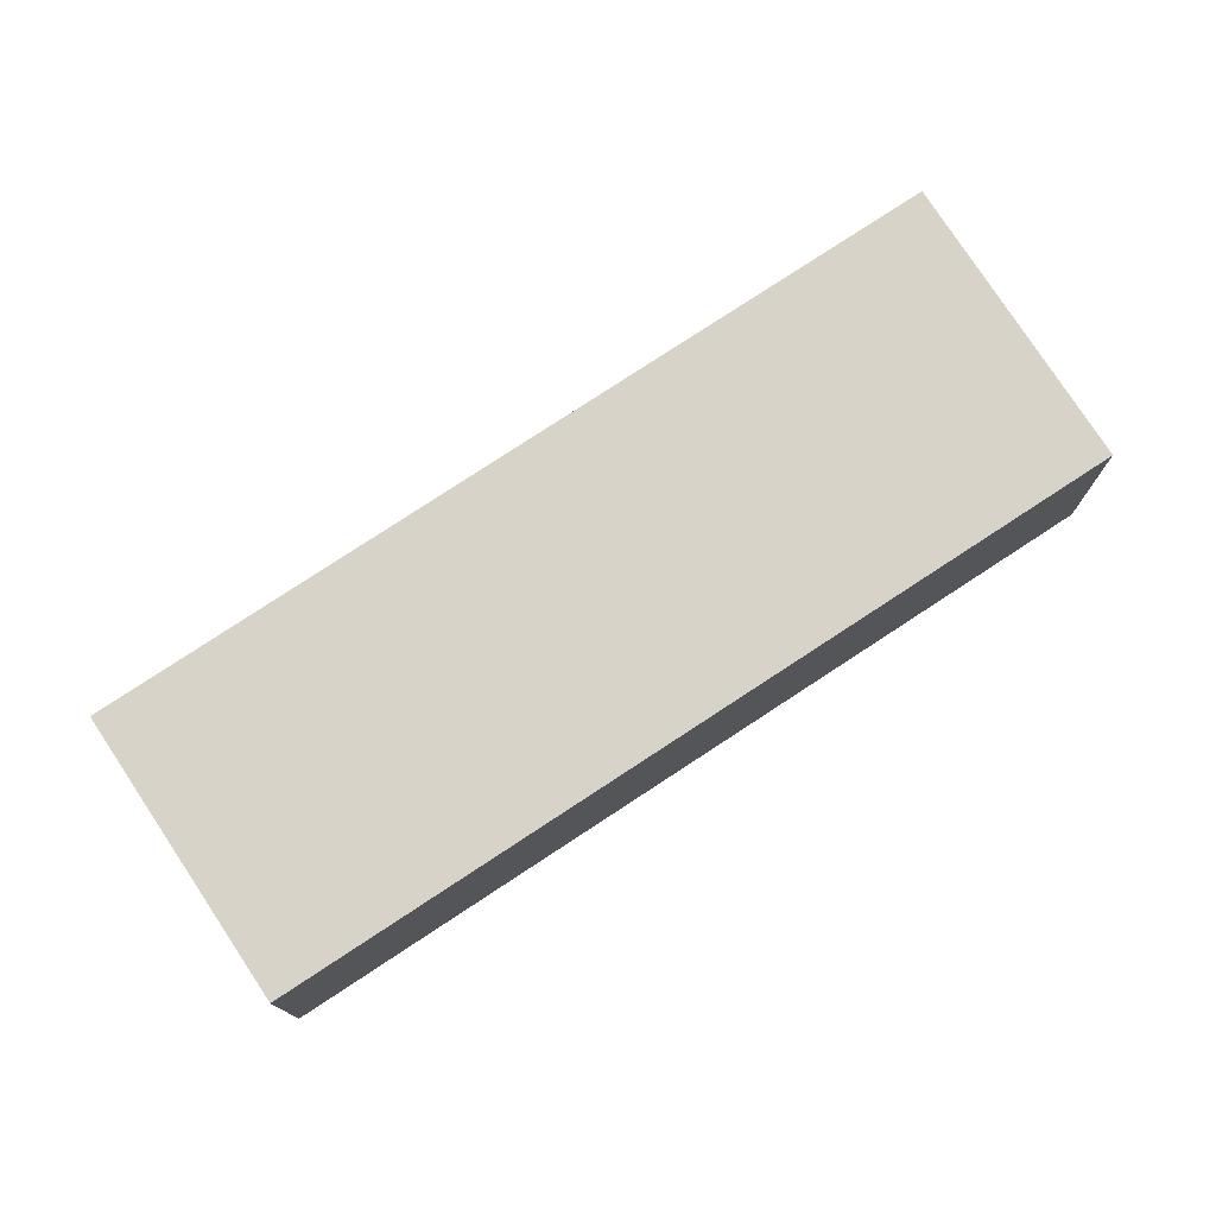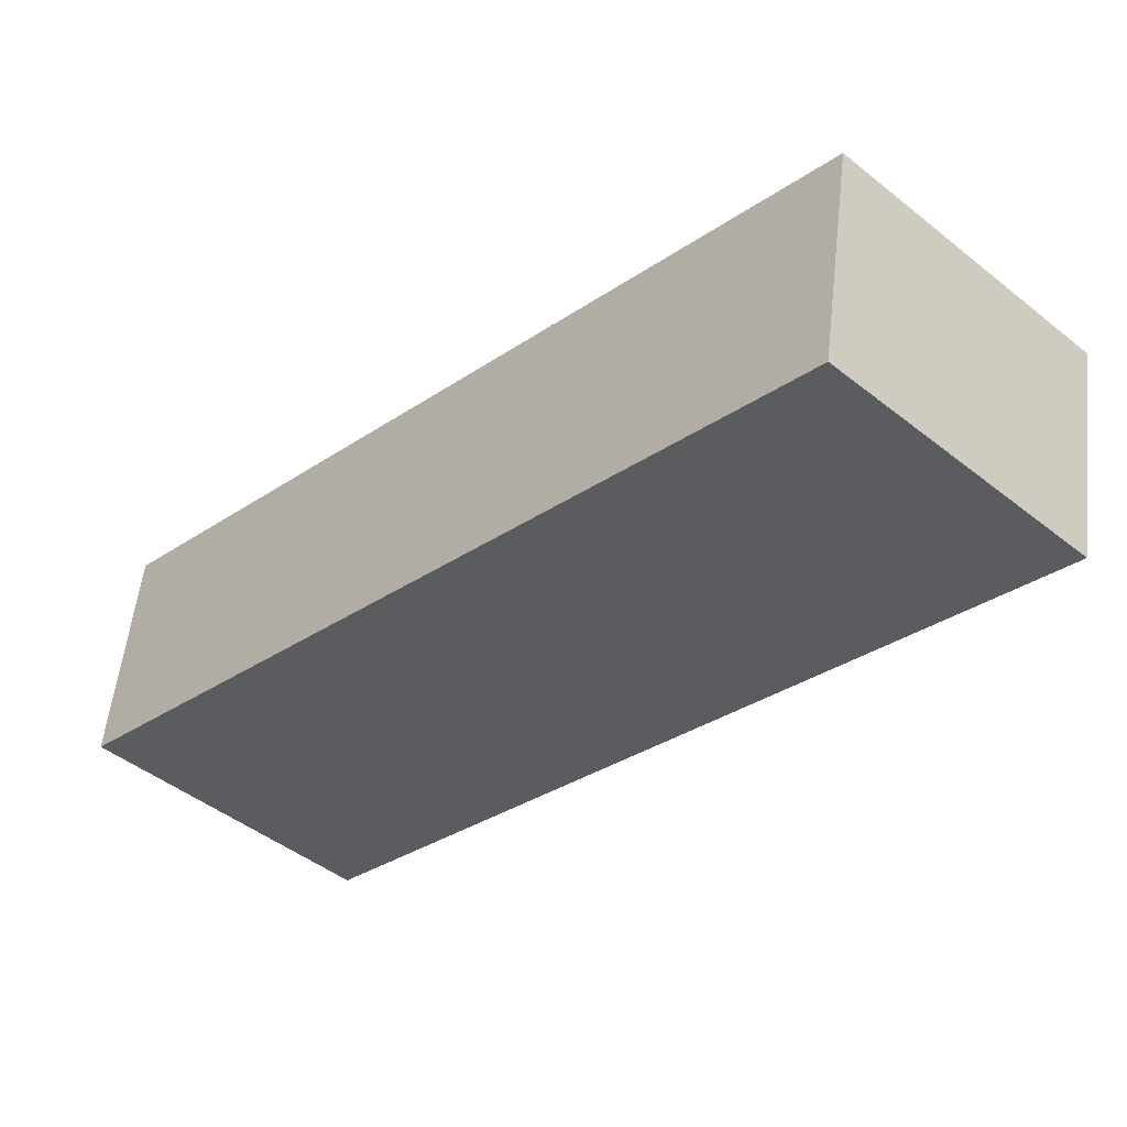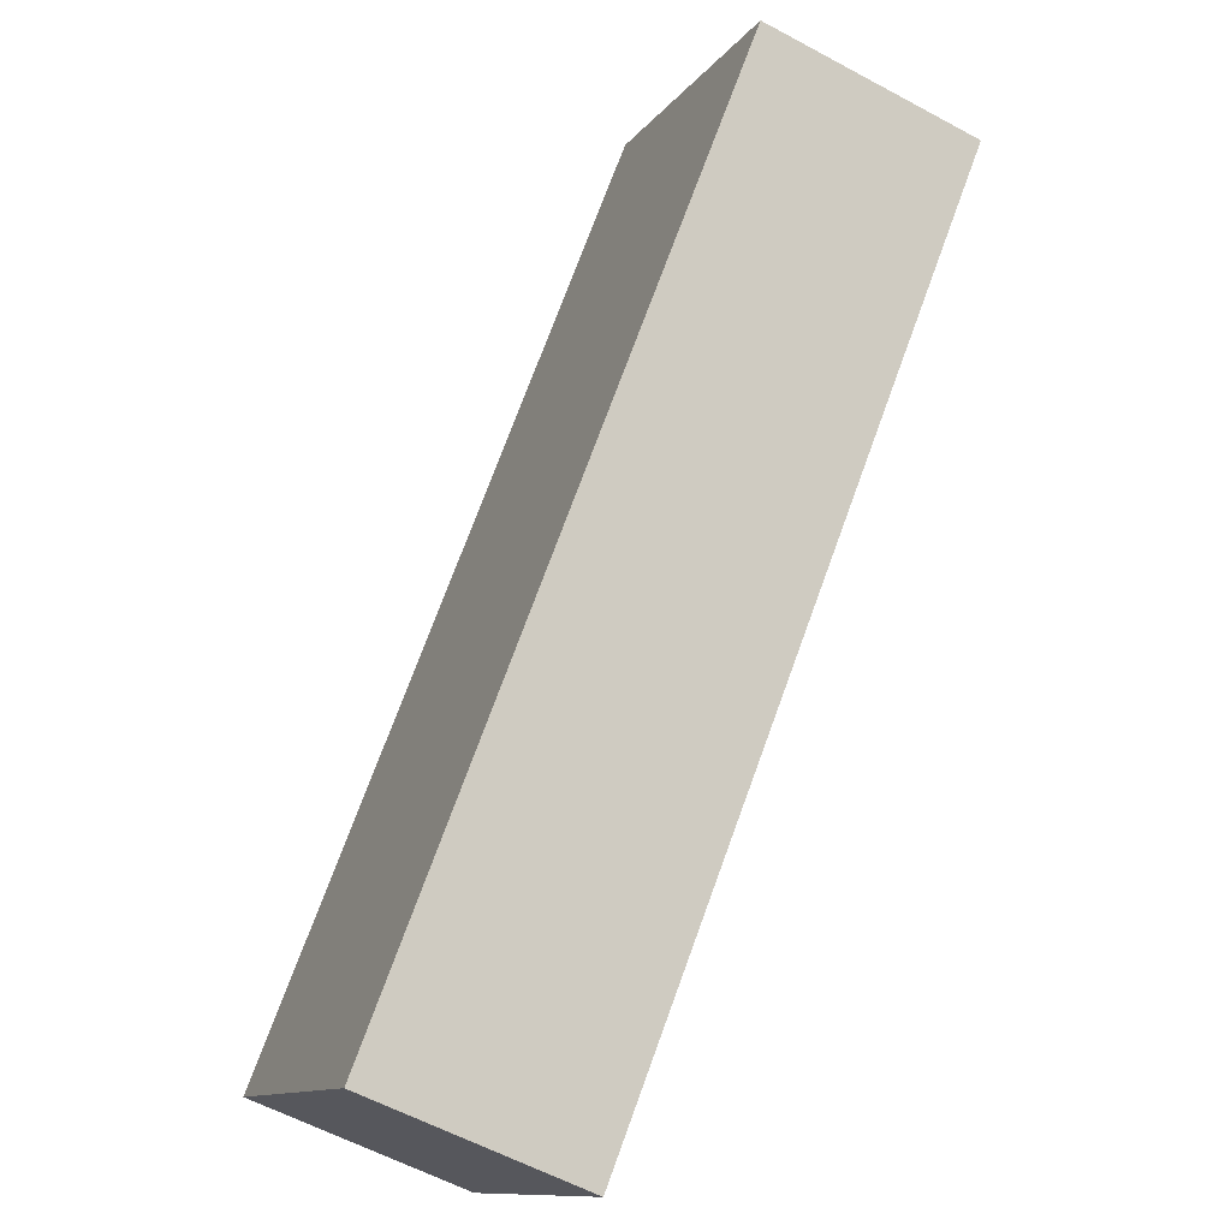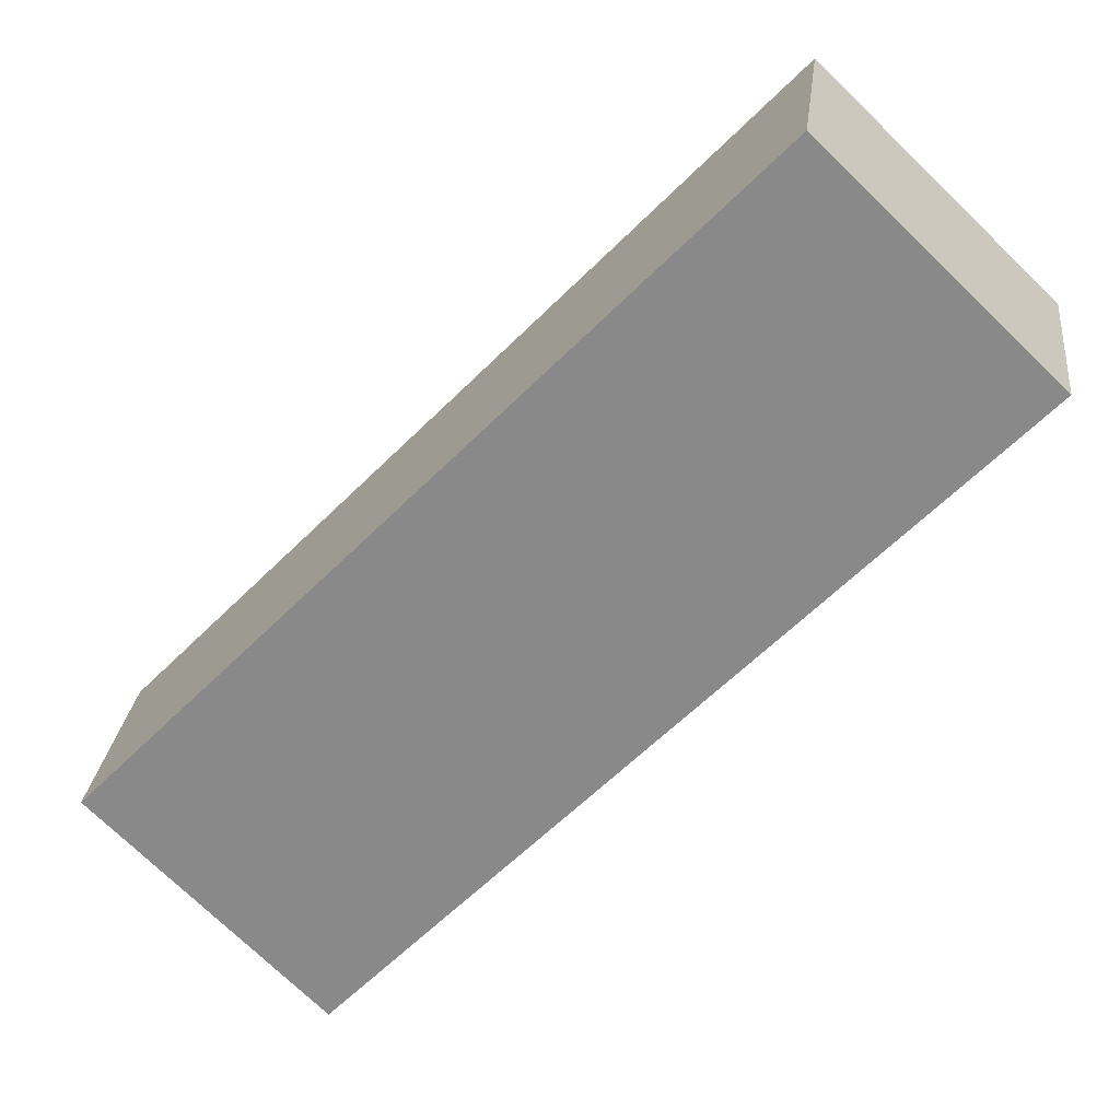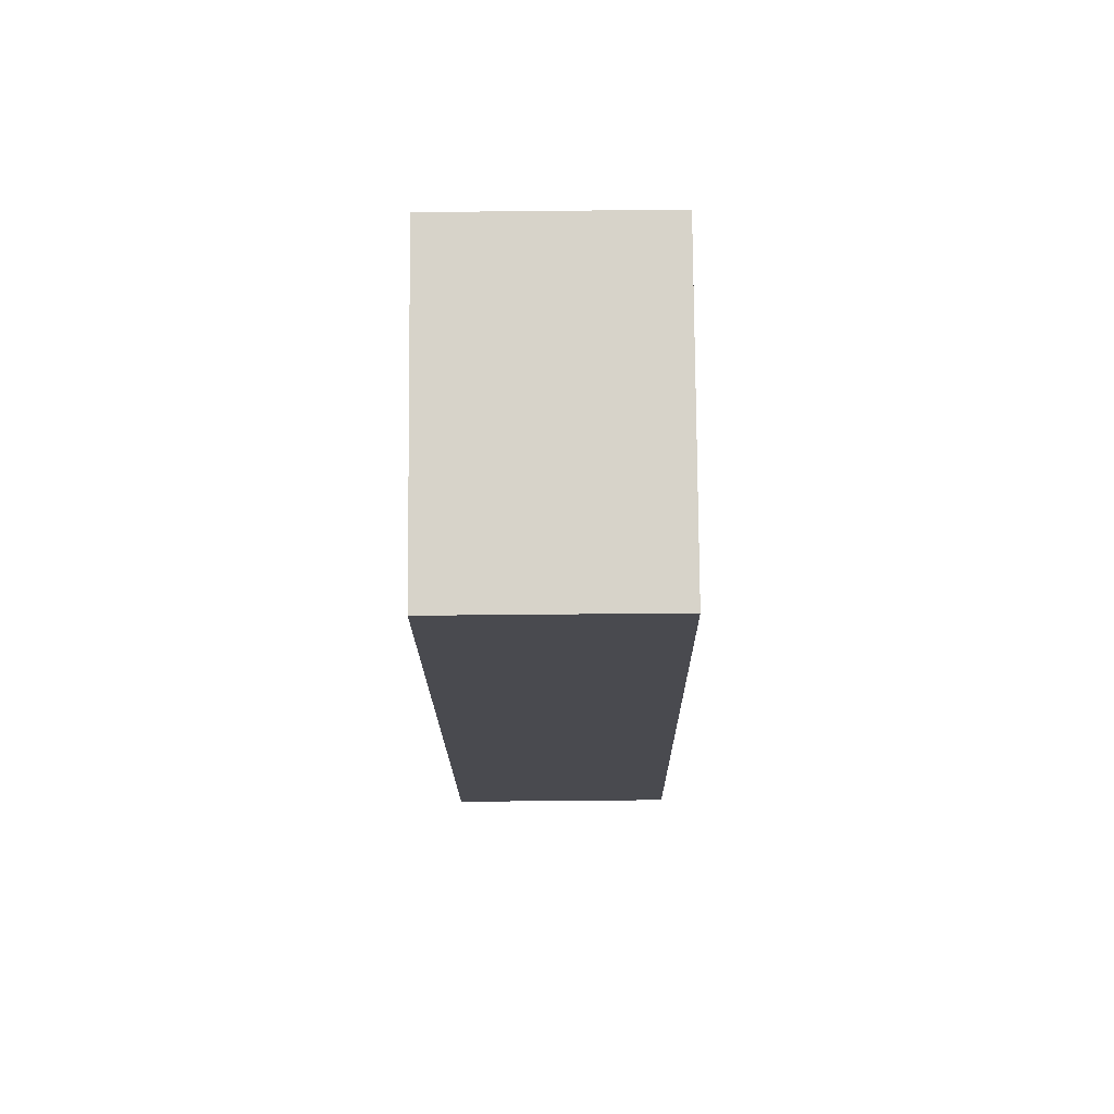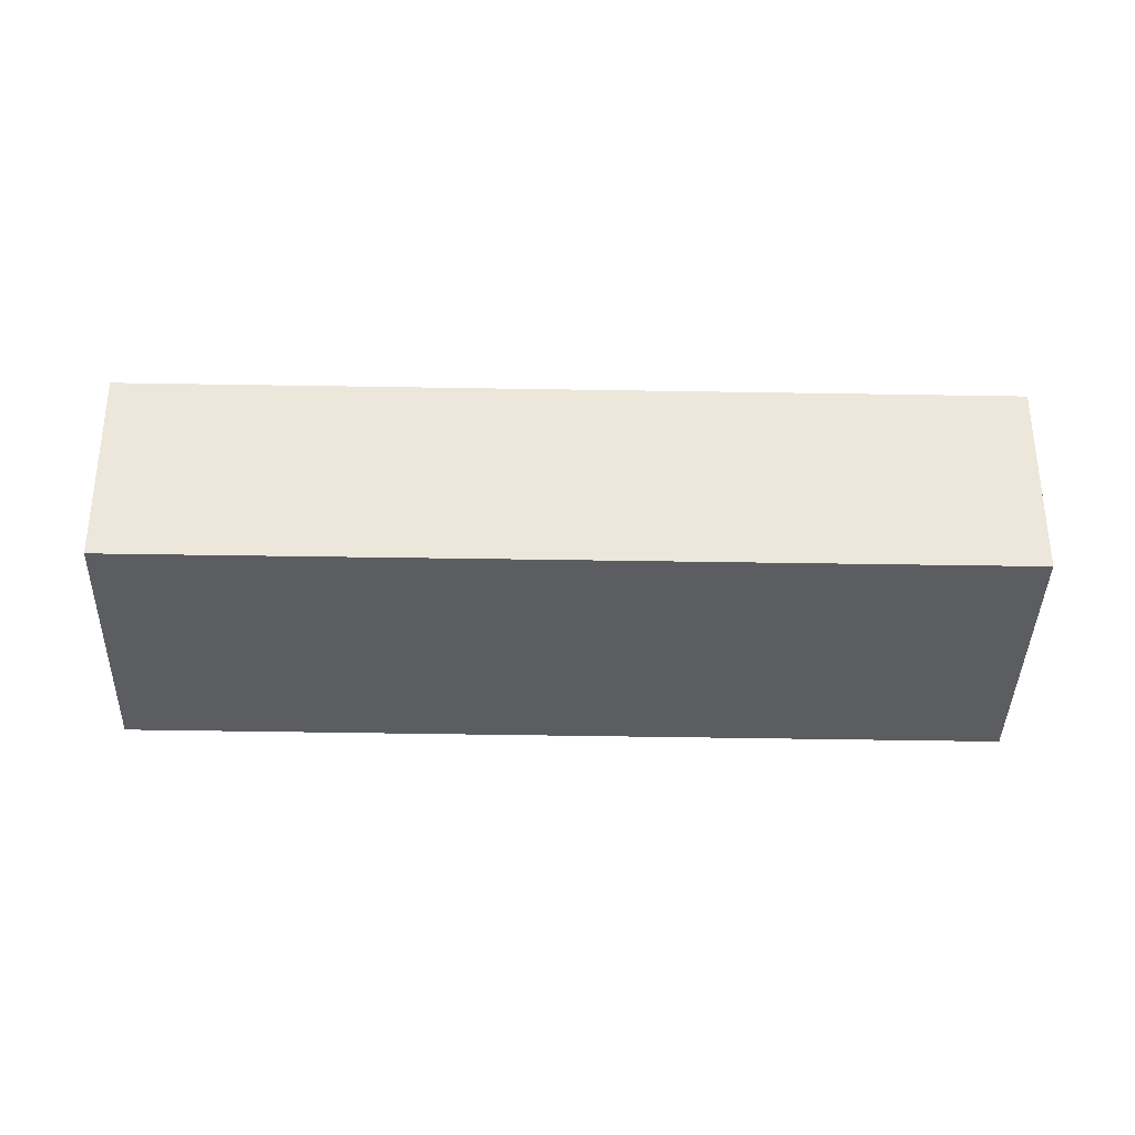
<metadata>
{"format":"obj","ext":"obj","renderer":"f3d","projection":"perspective","resolution":1024,"background":"white","views":[{"elev":77.1,"azim":12.6,"up":"+Y"},{"elev":54.7,"azim":-173.6,"up":"+Z"},{"elev":-58.8,"azim":-119.2,"up":"+Z"},{"elev":25.9,"azim":-173.4,"up":"+Z"},{"elev":-59.7,"azim":90.6,"up":"+Z"},{"elev":-36.4,"azim":44.6,"up":"+Y"}]}
</metadata>
<code>
v  0 0 0
v  8.782 2.528e-17 -0.4128
v  4.344 -2.552e-16 4.168
v  5.744 3.649e-16 -5.959
v  16.78 5.306e-16 -8.665
v  12.44 7.905e-16 -12.91
v  4.344 4.133 4.168
v  8.8e-05 4.133 -0.000131
v  8.782 4.133 -0.4129
v  16.78 4.133 -8.665
v  12.44 4.133 -12.91
v  5.744 4.133 -5.959
g defaultobject
f 1 2 3
f 2 1 4
f 2 4 5
f 5 4 6
f 7 1 3
f 1 7 8
f 2 7 3
f 7 2 9
f 5 9 2
f 9 5 10
f 6 10 5
f 10 6 11
f 12 6 4
f 6 12 11
f 8 4 1
f 4 8 12
f 7 12 8
f 12 7 9
f 12 9 11
f 11 9 10

</code>
